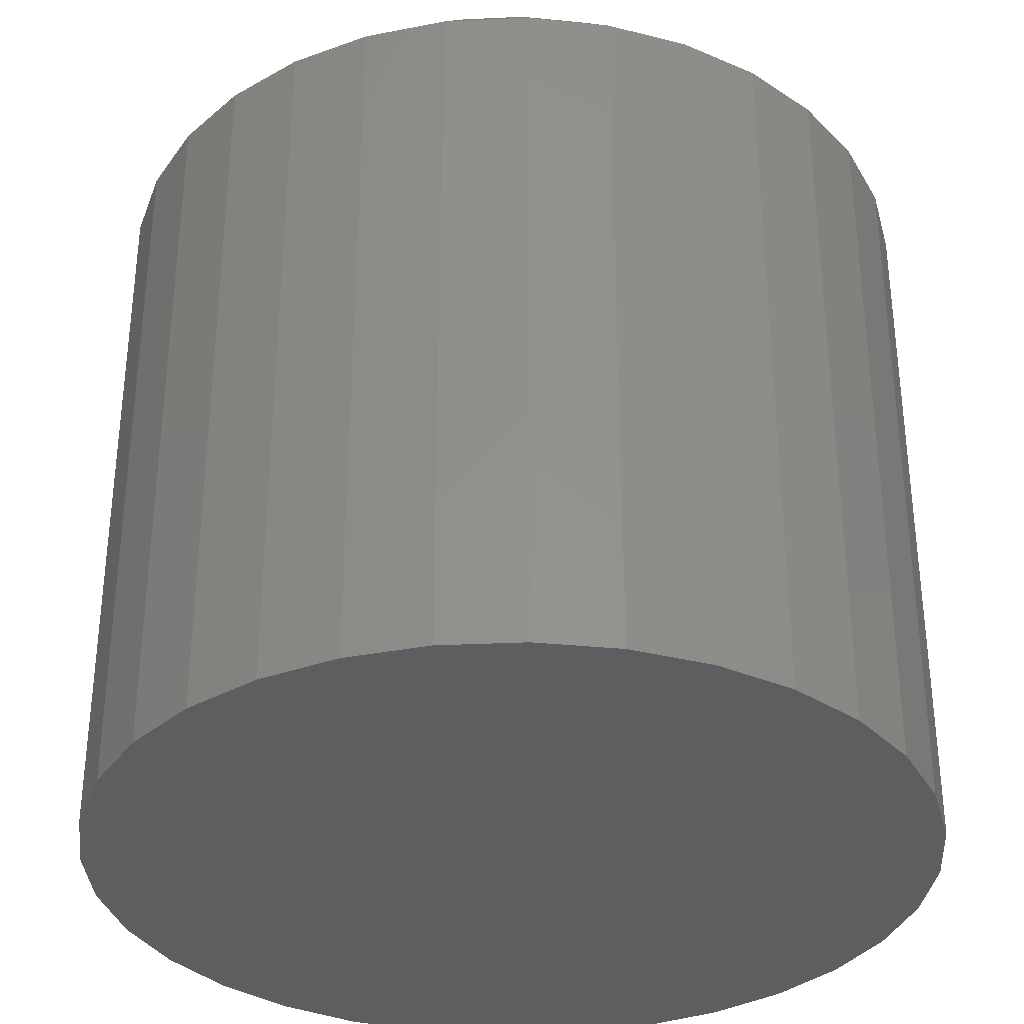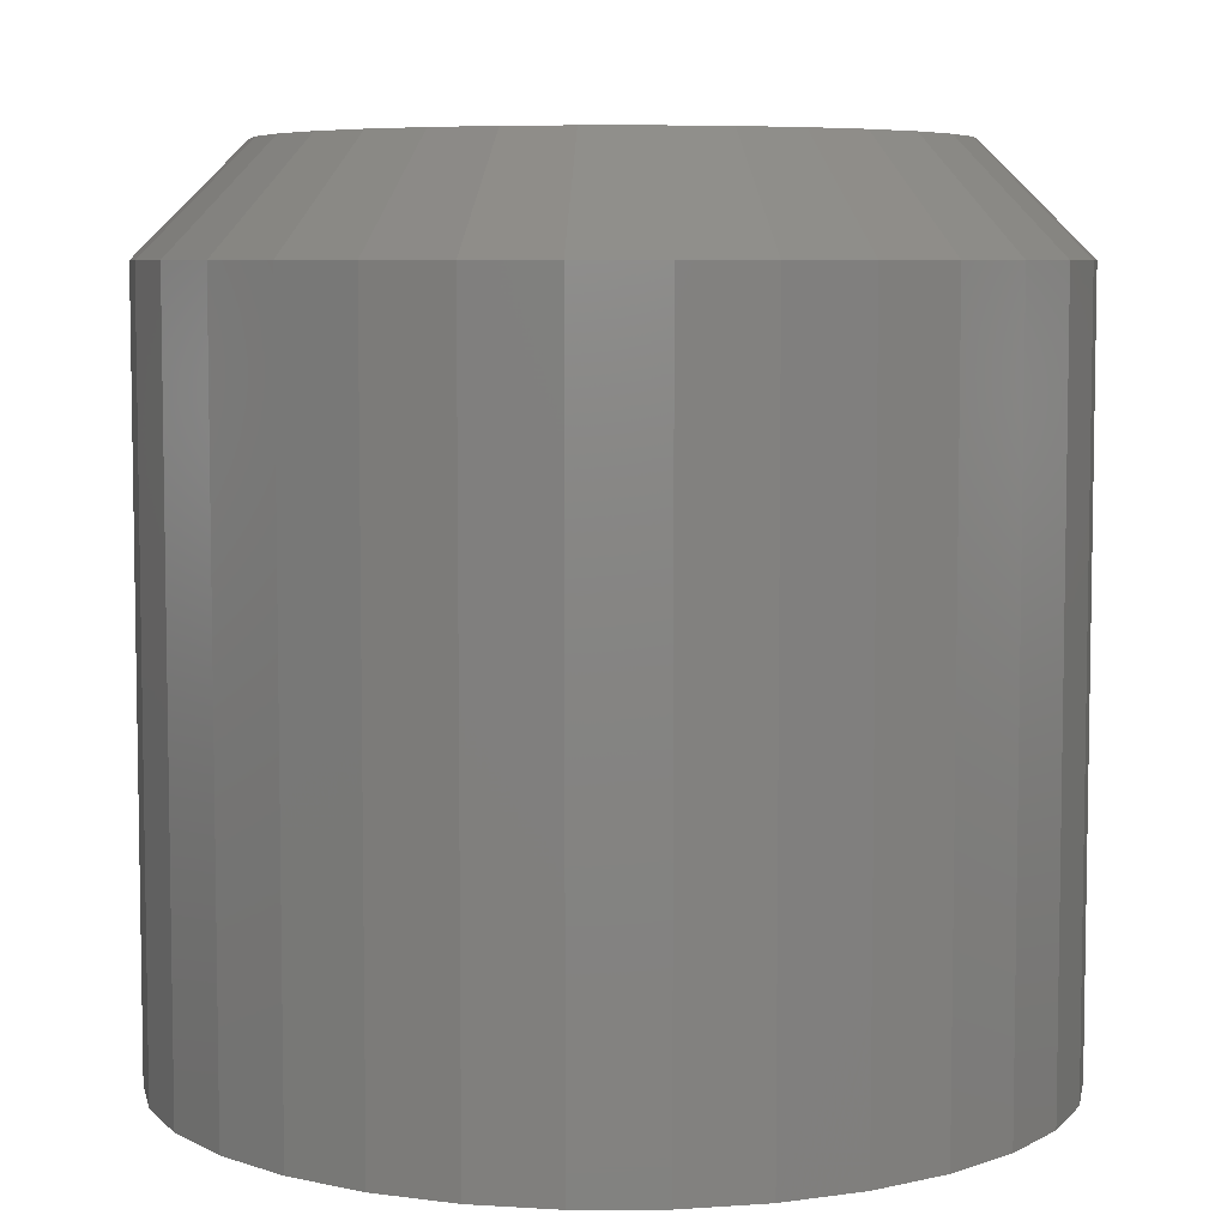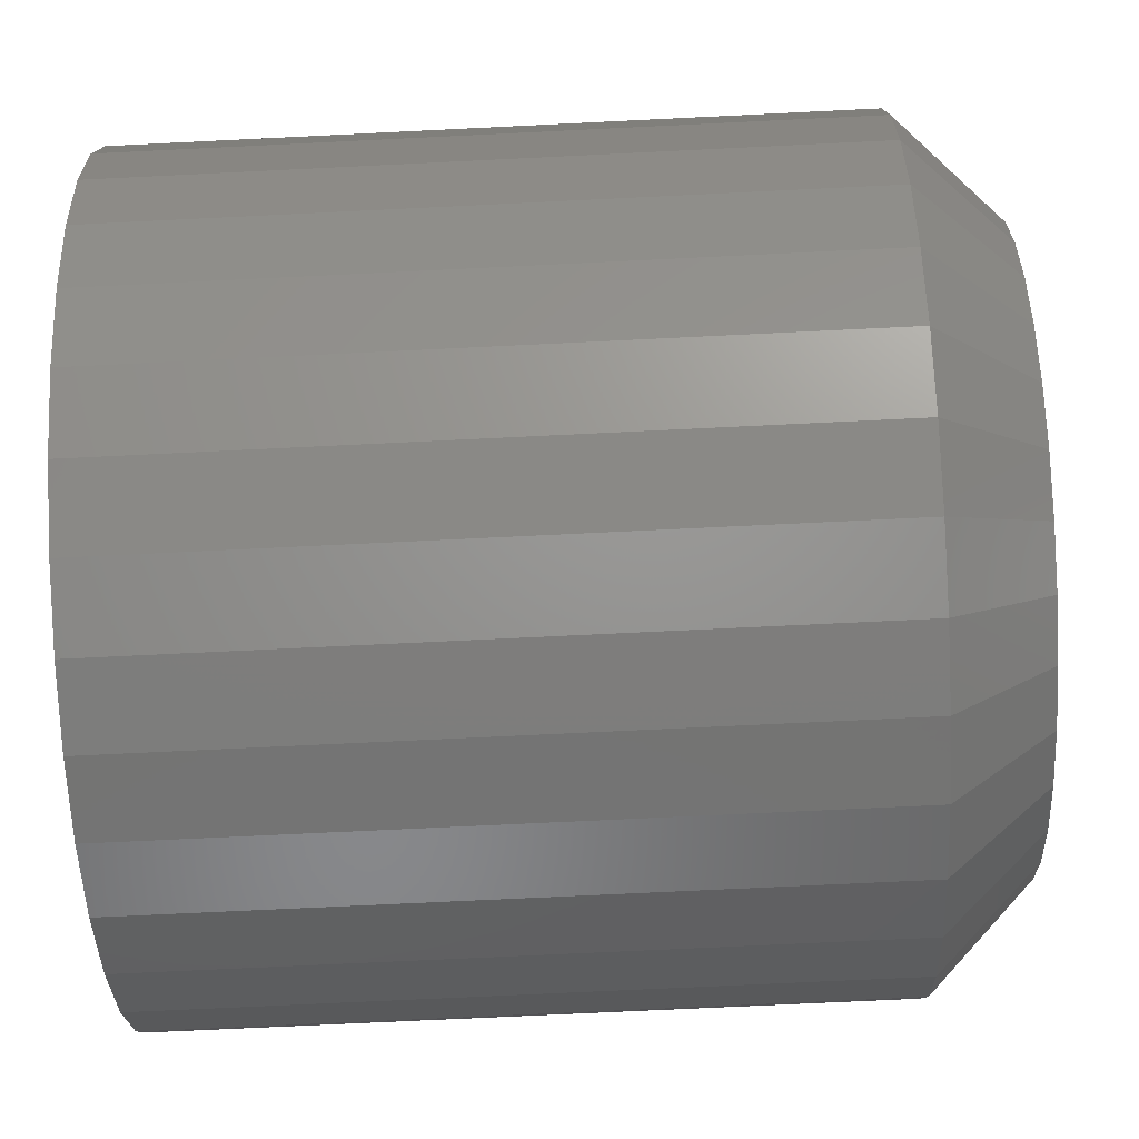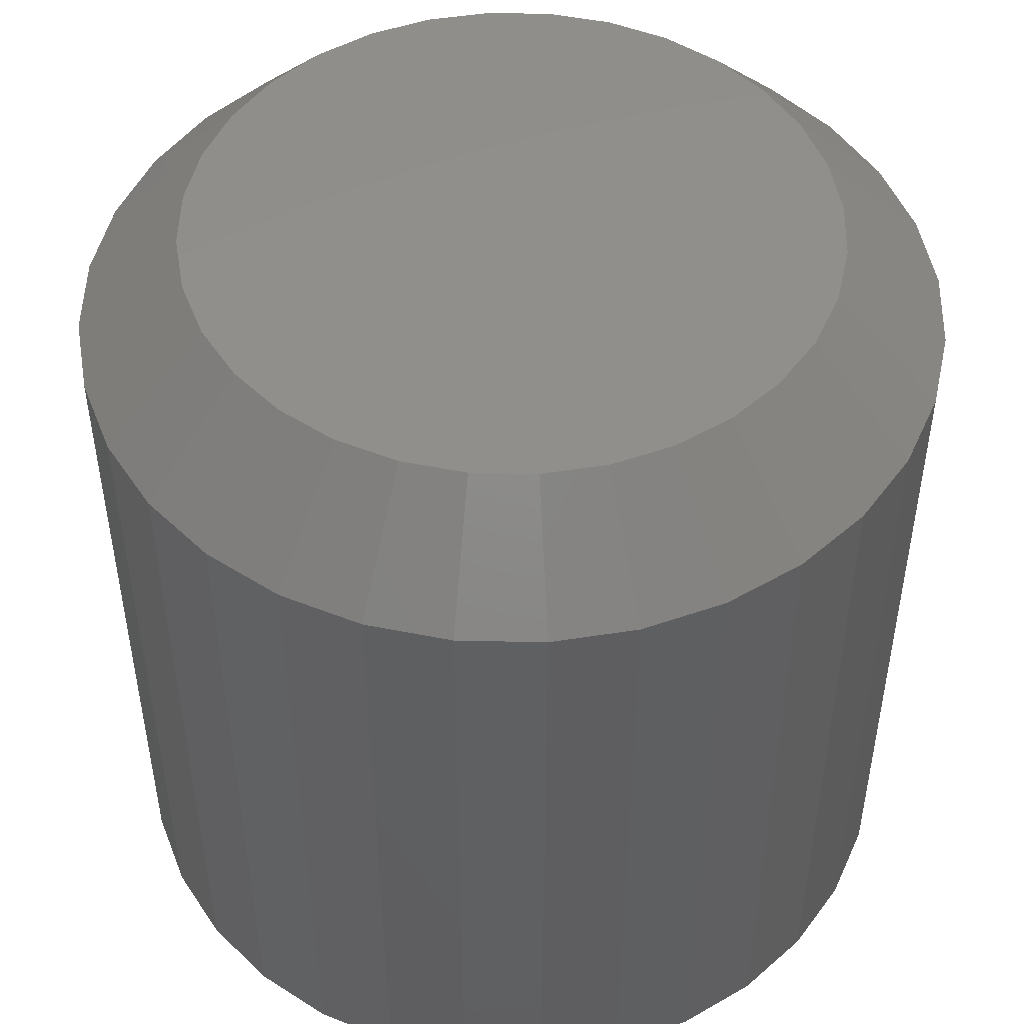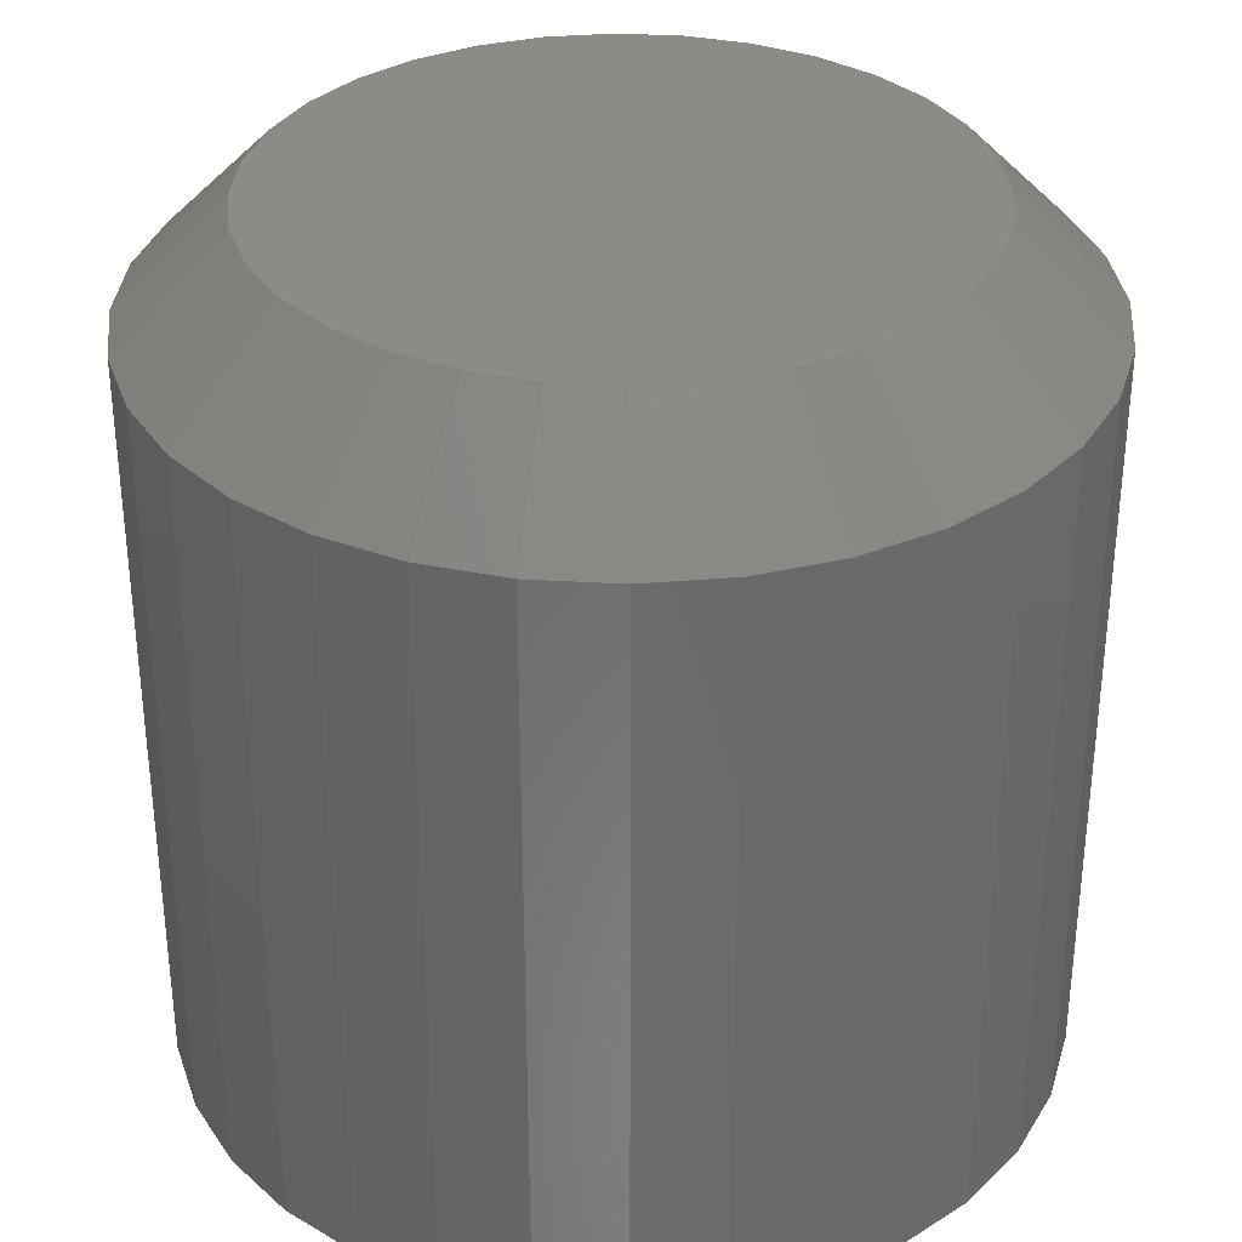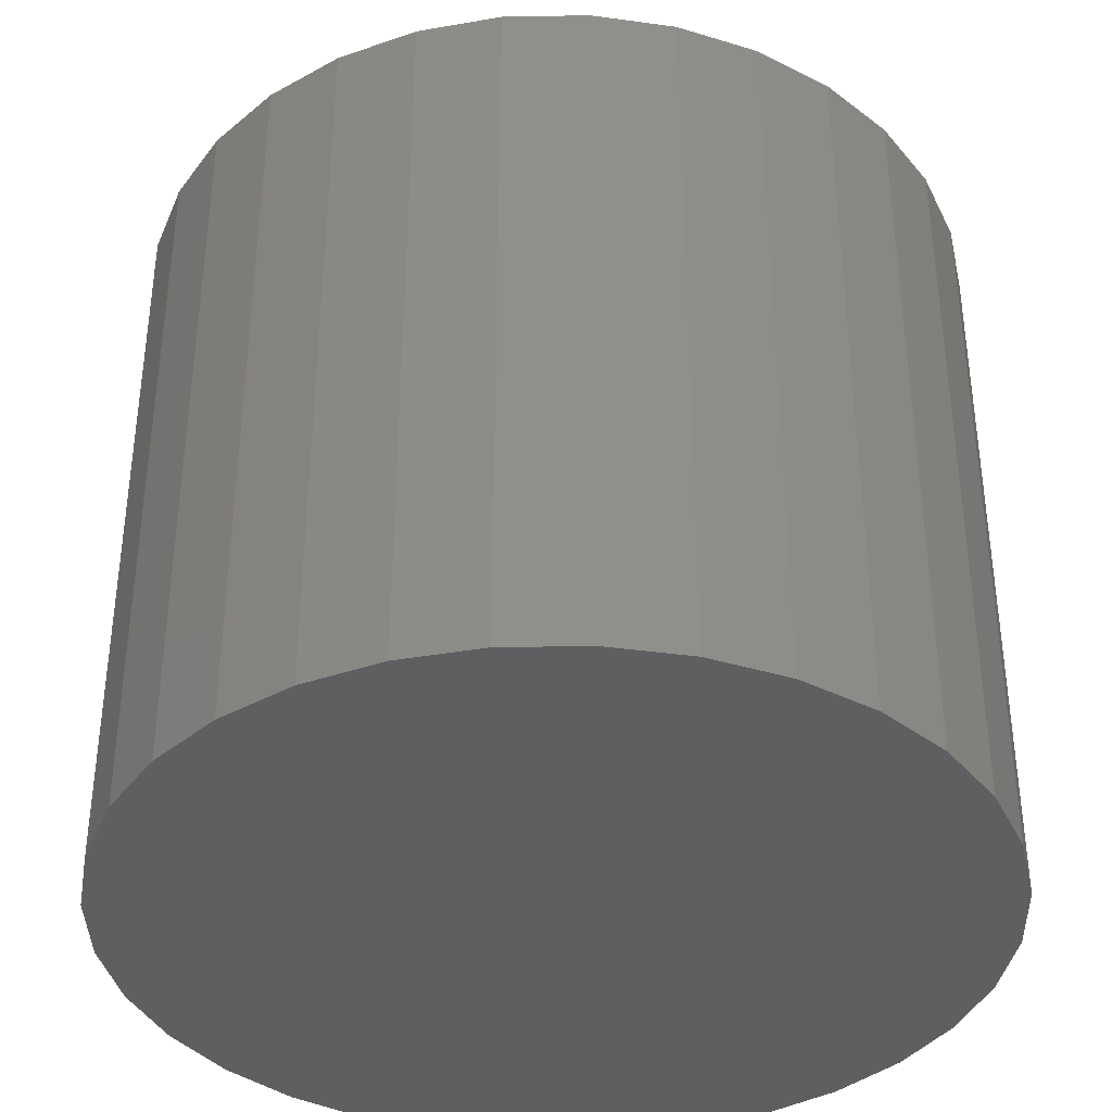
<metadata>
{"format":"stl","ext":"stl","renderer":"f3d","projection":"perspective","resolution":1024,"background":"white","views":[{"elev":-34.0,"azim":76.7,"up":"+Y"},{"elev":6.4,"azim":38.8,"up":"+Y"},{"elev":-71.4,"azim":92.8,"up":"+Z"},{"elev":49.2,"azim":-49.3,"up":"+Y"},{"elev":33.7,"azim":156.5,"up":"+Y"},{"elev":-38.0,"azim":-60.6,"up":"+Y"}]}
</metadata>
<code>
# stl→obj: 96 verts, 188 faces
v 0.1409 0 0.622
v 0.1454 0 0.6233
v 0.15 0 0.6238
v 0.1546 0 0.6233
v 0.1591 0 0.622
v 0.1368 0 0.6198
v 0.1632 0 0.6198
v 0.1332 0 0.6168
v 0.1668 0 0.6168
v 0.1302 0 0.6132
v 0.1698 0 0.6132
v 0.128 0 0.6091
v 0.172 0 0.6091
v 0.1267 0 0.6046
v 0.1733 0 0.6046
v 0.172 0 0.5909
v 0.128 0 0.5909
v 0.1733 0 0.5954
v 0.1302 0 0.5868
v 0.1698 0 0.5868
v 0.1332 0 0.5832
v 0.1668 0 0.5832
v 0.1368 0 0.5802
v 0.1632 0 0.5802
v 0.1409 0 0.578
v 0.1591 0 0.578
v 0.1454 0 0.5767
v 0.15 0 0.5762
v 0.1546 0 0.5767
v 0.1267 0 0.5954
v 0.1262 0 0.6
v 0.1738 0 0.6
v 0.1816 -0.007812 0.6
v 0.1816 -0.0625 0.6
v 0.181 -0.007812 0.5938
v 0.181 -0.0625 0.5938
v 0.1792 -0.007812 0.5879
v 0.1792 -0.0625 0.5879
v 0.1763 -0.007812 0.5825
v 0.1763 -0.0625 0.5825
v 0.1723 -0.007812 0.5777
v 0.1723 -0.0625 0.5777
v 0.1675 -0.007812 0.5737
v 0.1675 -0.0625 0.5737
v 0.1621 -0.007812 0.5708
v 0.1621 -0.0625 0.5708
v 0.1562 -0.007812 0.569
v 0.1562 -0.0625 0.569
v 0.15 -0.007812 0.5684
v 0.15 -0.0625 0.5684
v 0.1438 -0.007812 0.569
v 0.1438 -0.0625 0.569
v 0.1379 -0.007812 0.5708
v 0.1379 -0.0625 0.5708
v 0.1325 -0.007812 0.5737
v 0.1325 -0.0625 0.5737
v 0.1277 -0.007812 0.5777
v 0.1277 -0.0625 0.5777
v 0.1237 -0.007812 0.5825
v 0.1237 -0.0625 0.5825
v 0.1208 -0.007812 0.5879
v 0.1208 -0.0625 0.5879
v 0.119 -0.007812 0.5938
v 0.119 -0.0625 0.5938
v 0.1184 -0.007812 0.6
v 0.1184 -0.0625 0.6
v 0.119 -0.007812 0.6062
v 0.119 -0.0625 0.6062
v 0.1208 -0.007812 0.6121
v 0.1208 -0.0625 0.6121
v 0.1237 -0.007812 0.6175
v 0.1237 -0.0625 0.6175
v 0.1277 -0.007812 0.6223
v 0.1277 -0.0625 0.6223
v 0.1325 -0.007812 0.6263
v 0.1325 -0.0625 0.6263
v 0.1379 -0.007812 0.6292
v 0.1379 -0.0625 0.6292
v 0.1438 -0.007812 0.631
v 0.1438 -0.0625 0.631
v 0.15 -0.007812 0.6316
v 0.15 -0.0625 0.6316
v 0.1562 -0.007812 0.631
v 0.1562 -0.0625 0.631
v 0.1621 -0.007812 0.6292
v 0.1621 -0.0625 0.6292
v 0.1675 -0.007812 0.6263
v 0.1675 -0.0625 0.6263
v 0.1723 -0.007812 0.6223
v 0.1723 -0.0625 0.6223
v 0.1763 -0.007812 0.6175
v 0.1763 -0.0625 0.6175
v 0.1792 -0.007812 0.6121
v 0.1792 -0.0625 0.6121
v 0.181 -0.007812 0.6062
v 0.181 -0.0625 0.6062
f 1 2 3
f 1 3 4
f 5 1 4
f 6 1 5
f 7 6 5
f 8 6 7
f 9 8 7
f 10 8 9
f 11 10 9
f 12 10 11
f 13 12 11
f 14 12 13
f 15 14 13
f 16 17 18
f 19 17 16
f 20 19 16
f 21 19 20
f 22 21 20
f 23 21 22
f 24 23 22
f 25 23 24
f 26 25 24
f 27 25 26
f 28 27 26
f 29 28 26
f 17 30 18
f 18 30 31
f 18 31 32
f 32 31 14
f 32 14 15
f 33 34 35
f 35 34 36
f 35 36 37
f 37 36 38
f 37 38 39
f 39 38 40
f 39 40 41
f 41 40 42
f 41 42 43
f 43 42 44
f 43 44 45
f 45 44 46
f 45 46 47
f 47 46 48
f 47 48 49
f 49 48 50
f 49 50 51
f 51 50 52
f 51 52 53
f 53 52 54
f 53 54 55
f 55 54 56
f 55 56 57
f 57 56 58
f 57 58 59
f 59 58 60
f 59 60 61
f 61 60 62
f 61 62 63
f 63 62 64
f 63 64 65
f 65 64 66
f 65 66 67
f 67 66 68
f 67 68 69
f 69 68 70
f 69 70 71
f 71 70 72
f 71 72 73
f 73 72 74
f 73 74 75
f 75 74 76
f 75 76 77
f 77 76 78
f 77 78 79
f 79 78 80
f 79 80 81
f 81 80 82
f 81 82 83
f 83 82 84
f 83 84 85
f 85 84 86
f 85 86 87
f 87 86 88
f 87 88 89
f 89 88 90
f 89 90 91
f 91 90 92
f 91 92 93
f 93 92 94
f 93 94 95
f 95 94 96
f 95 96 33
f 33 96 34
f 32 95 33
f 32 15 95
f 65 14 31
f 65 67 14
f 13 93 95
f 13 95 15
f 11 89 91
f 91 93 11
f 11 93 13
f 5 85 87
f 5 87 7
f 87 9 7
f 4 81 83
f 83 85 4
f 4 85 5
f 1 77 79
f 1 79 2
f 79 3 2
f 6 73 75
f 75 77 6
f 6 77 1
f 12 69 71
f 12 71 10
f 71 8 10
f 67 69 14
f 14 69 12
f 89 11 9
f 9 87 89
f 81 4 3
f 3 79 81
f 73 6 8
f 8 71 73
f 31 63 65
f 31 30 63
f 33 18 32
f 33 35 18
f 17 61 63
f 17 63 30
f 19 57 59
f 59 61 19
f 19 61 17
f 25 53 55
f 25 55 23
f 55 21 23
f 27 49 51
f 51 53 27
f 27 53 25
f 26 45 47
f 26 47 29
f 47 28 29
f 24 41 43
f 43 45 24
f 24 45 26
f 16 37 39
f 16 39 20
f 39 22 20
f 35 37 18
f 18 37 16
f 57 19 21
f 21 55 57
f 49 27 28
f 28 47 49
f 41 24 22
f 22 39 41
f 82 80 78
f 84 82 78
f 84 78 86
f 86 78 76
f 86 76 88
f 88 76 74
f 88 74 90
f 90 74 72
f 90 72 92
f 92 72 70
f 92 70 94
f 94 70 68
f 94 68 96
f 36 62 38
f 38 62 60
f 38 60 40
f 40 60 58
f 40 58 42
f 42 58 56
f 42 56 44
f 44 56 54
f 44 54 46
f 46 54 52
f 46 52 50
f 46 50 48
f 96 68 34
f 34 68 66
f 34 66 36
f 36 66 64
f 36 64 62

</code>
